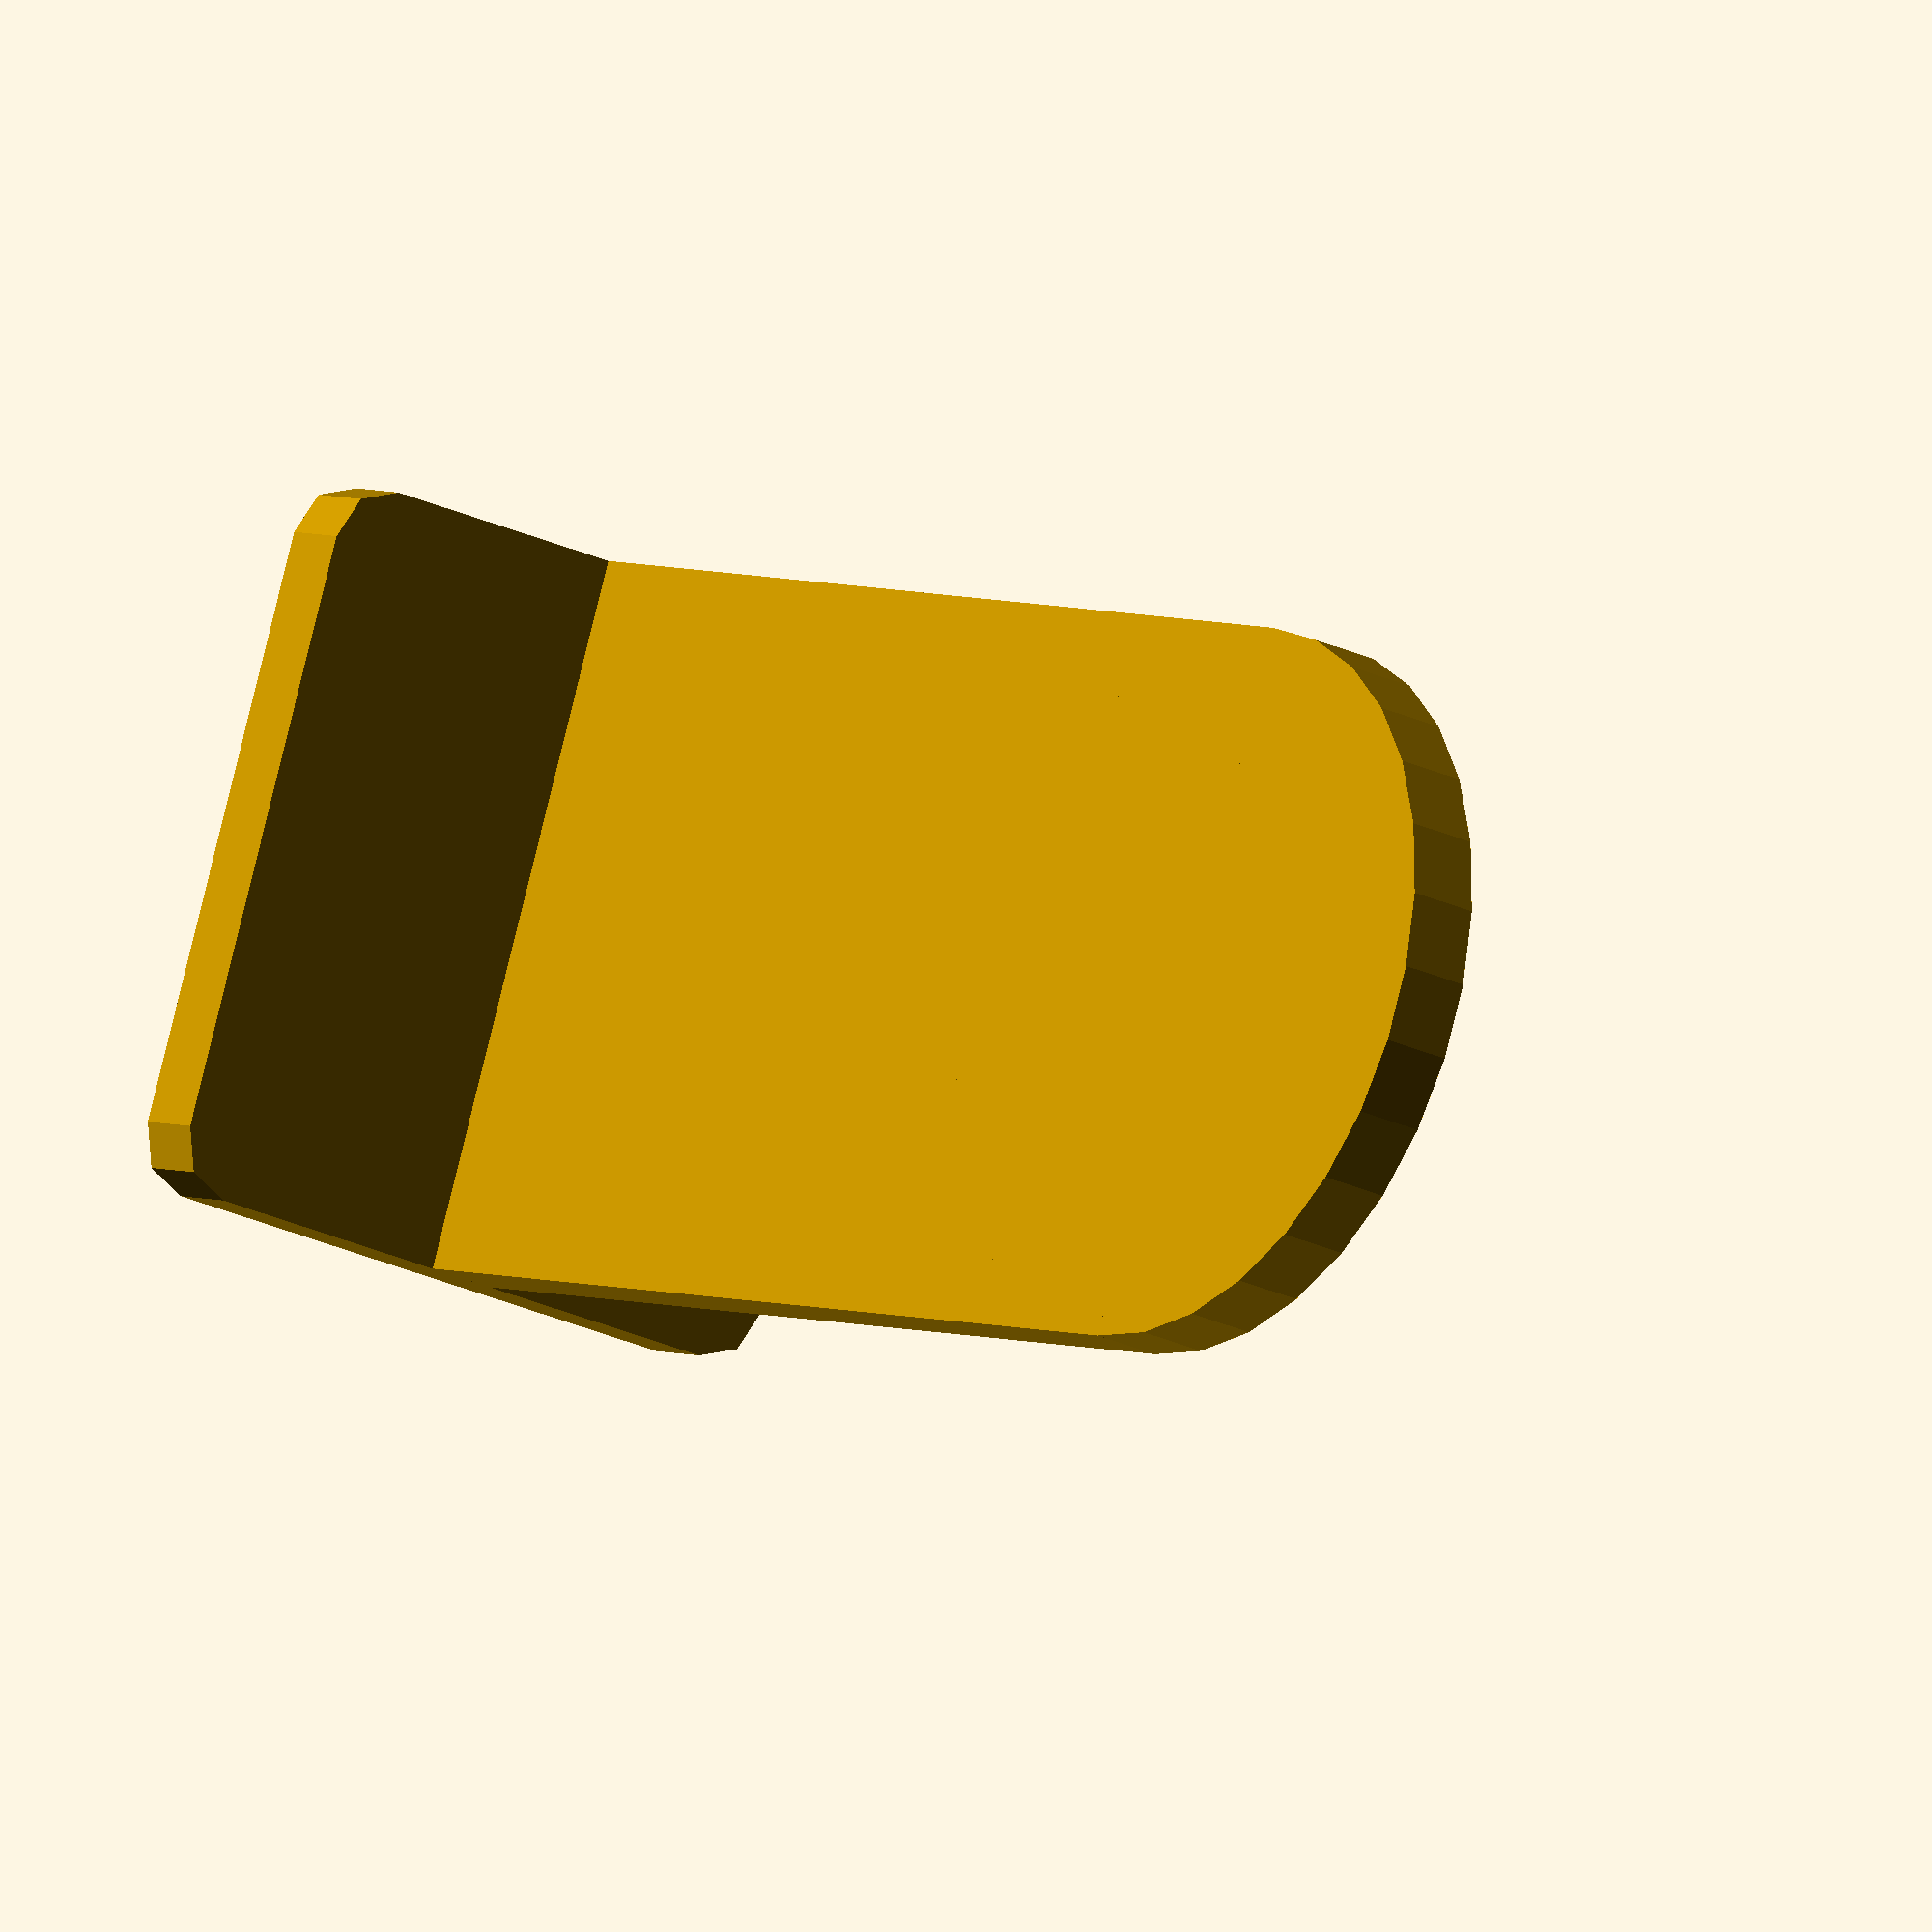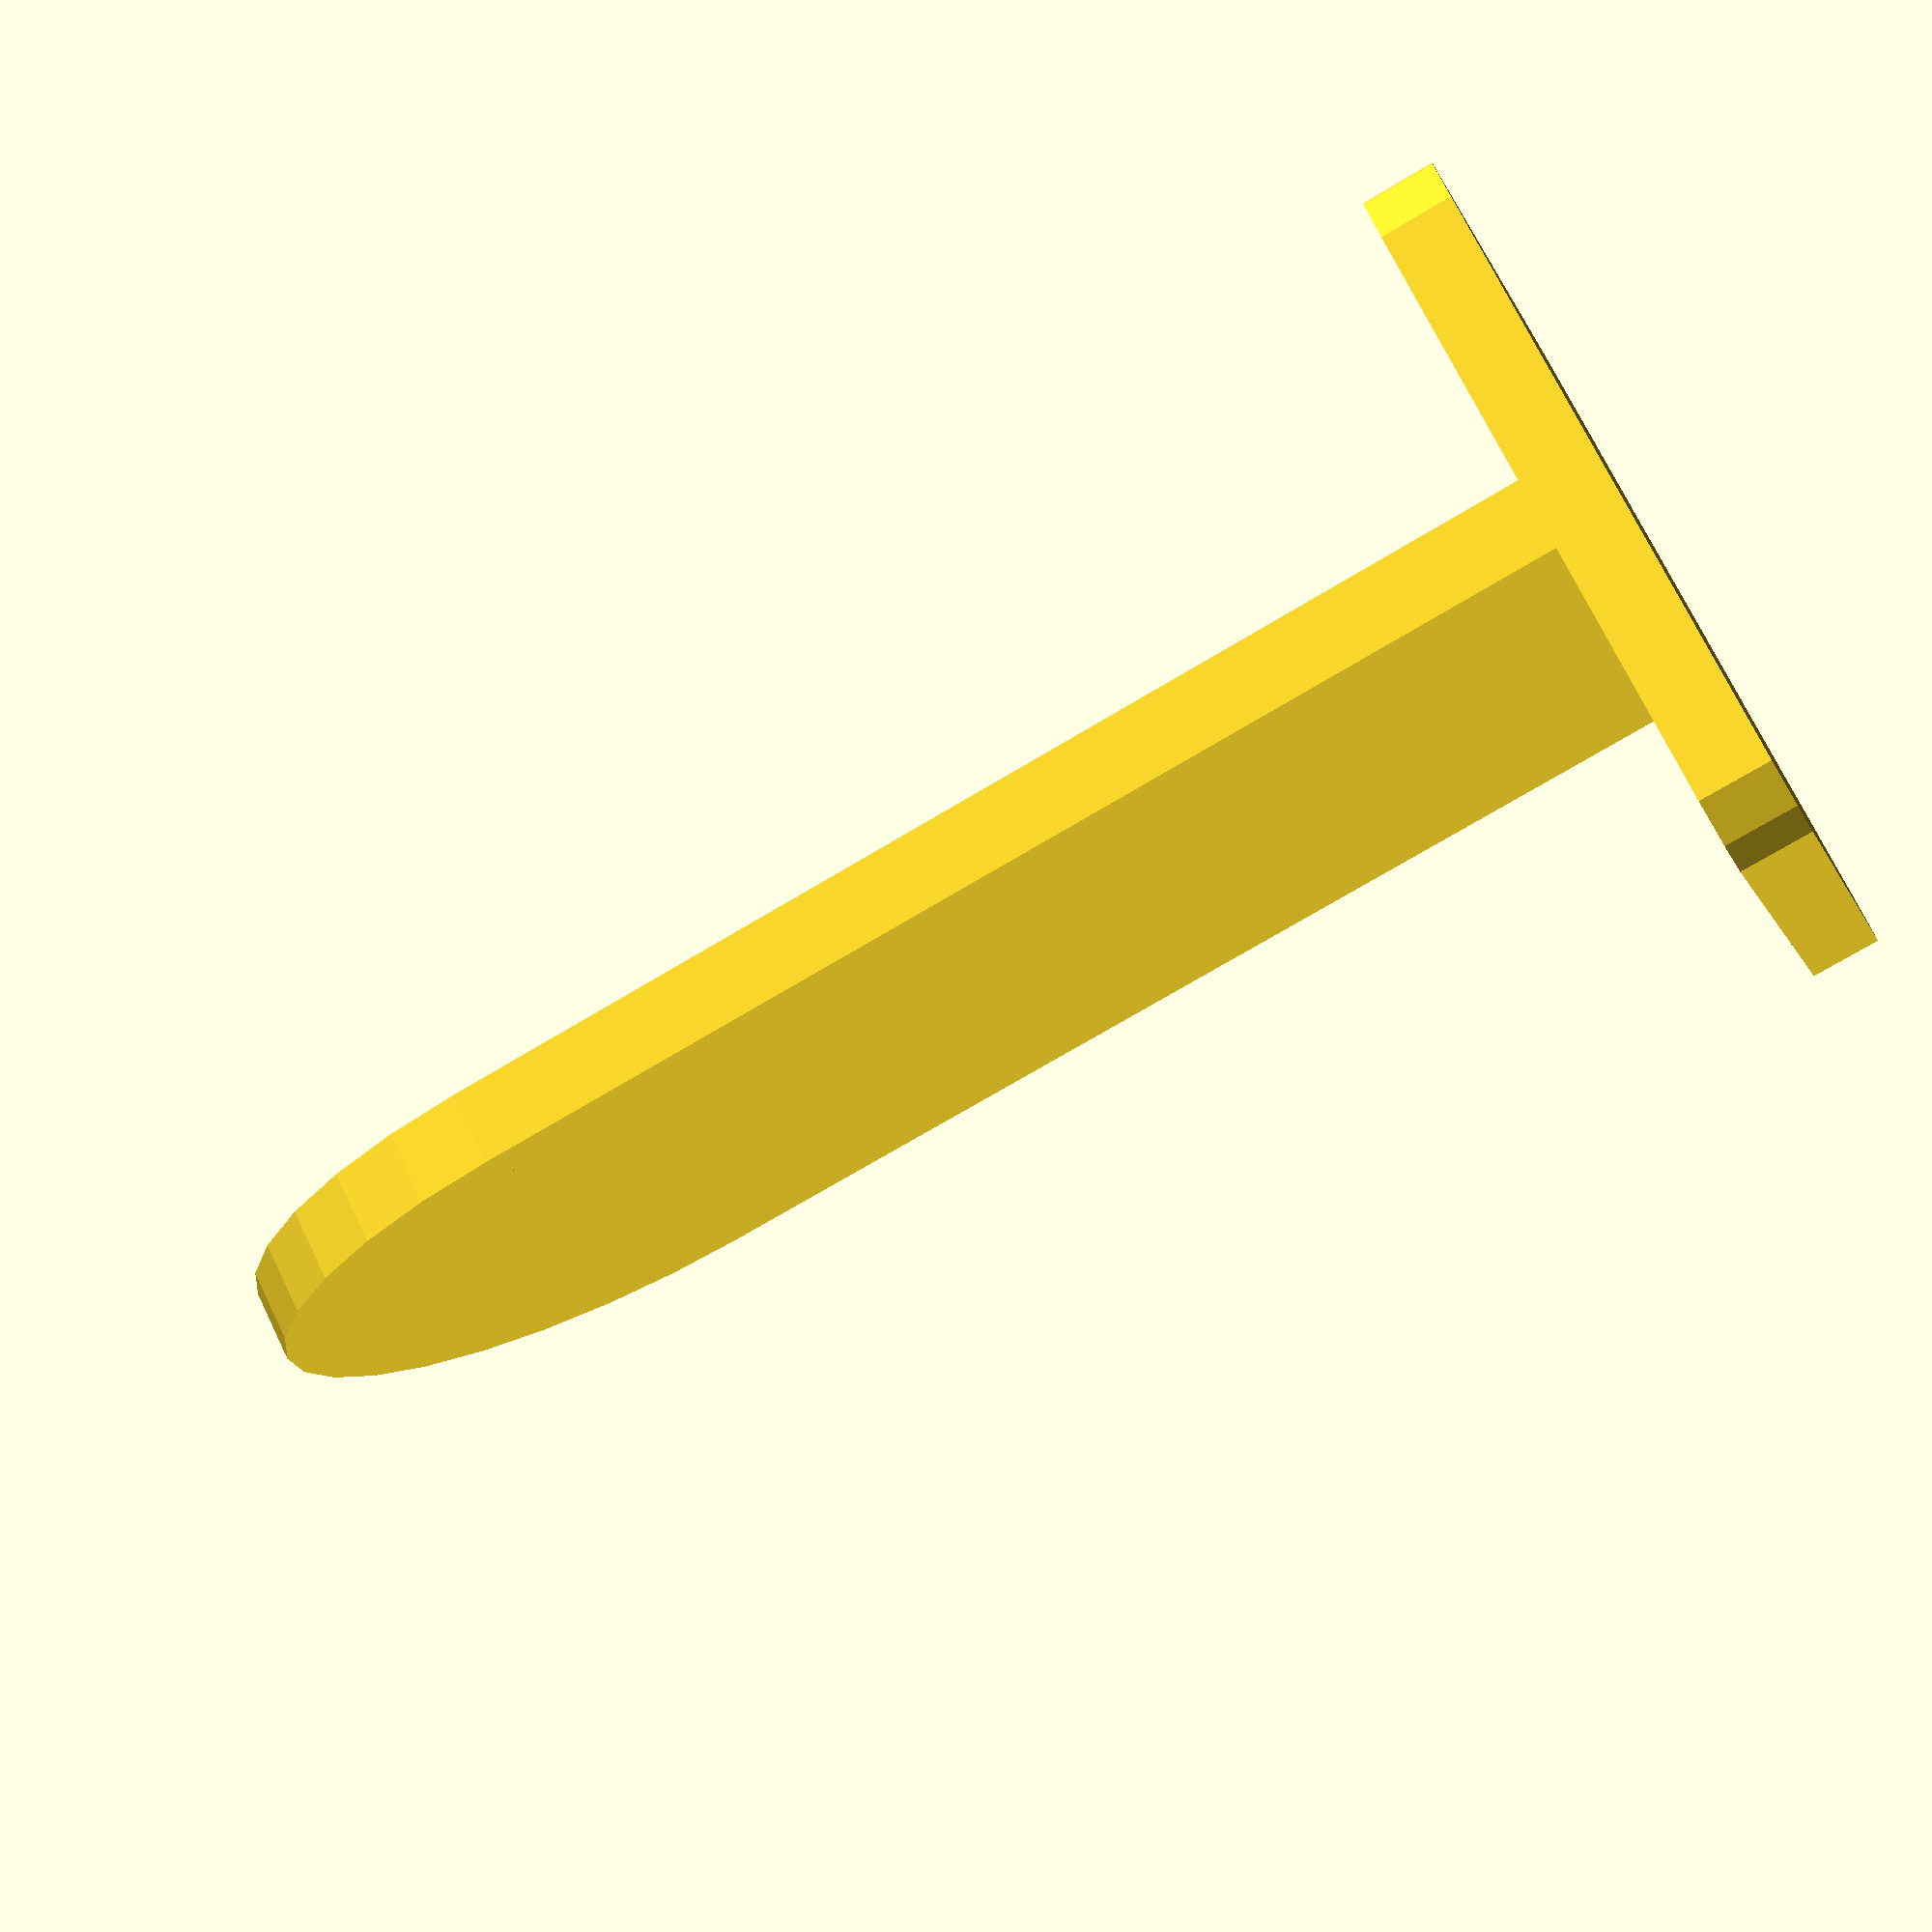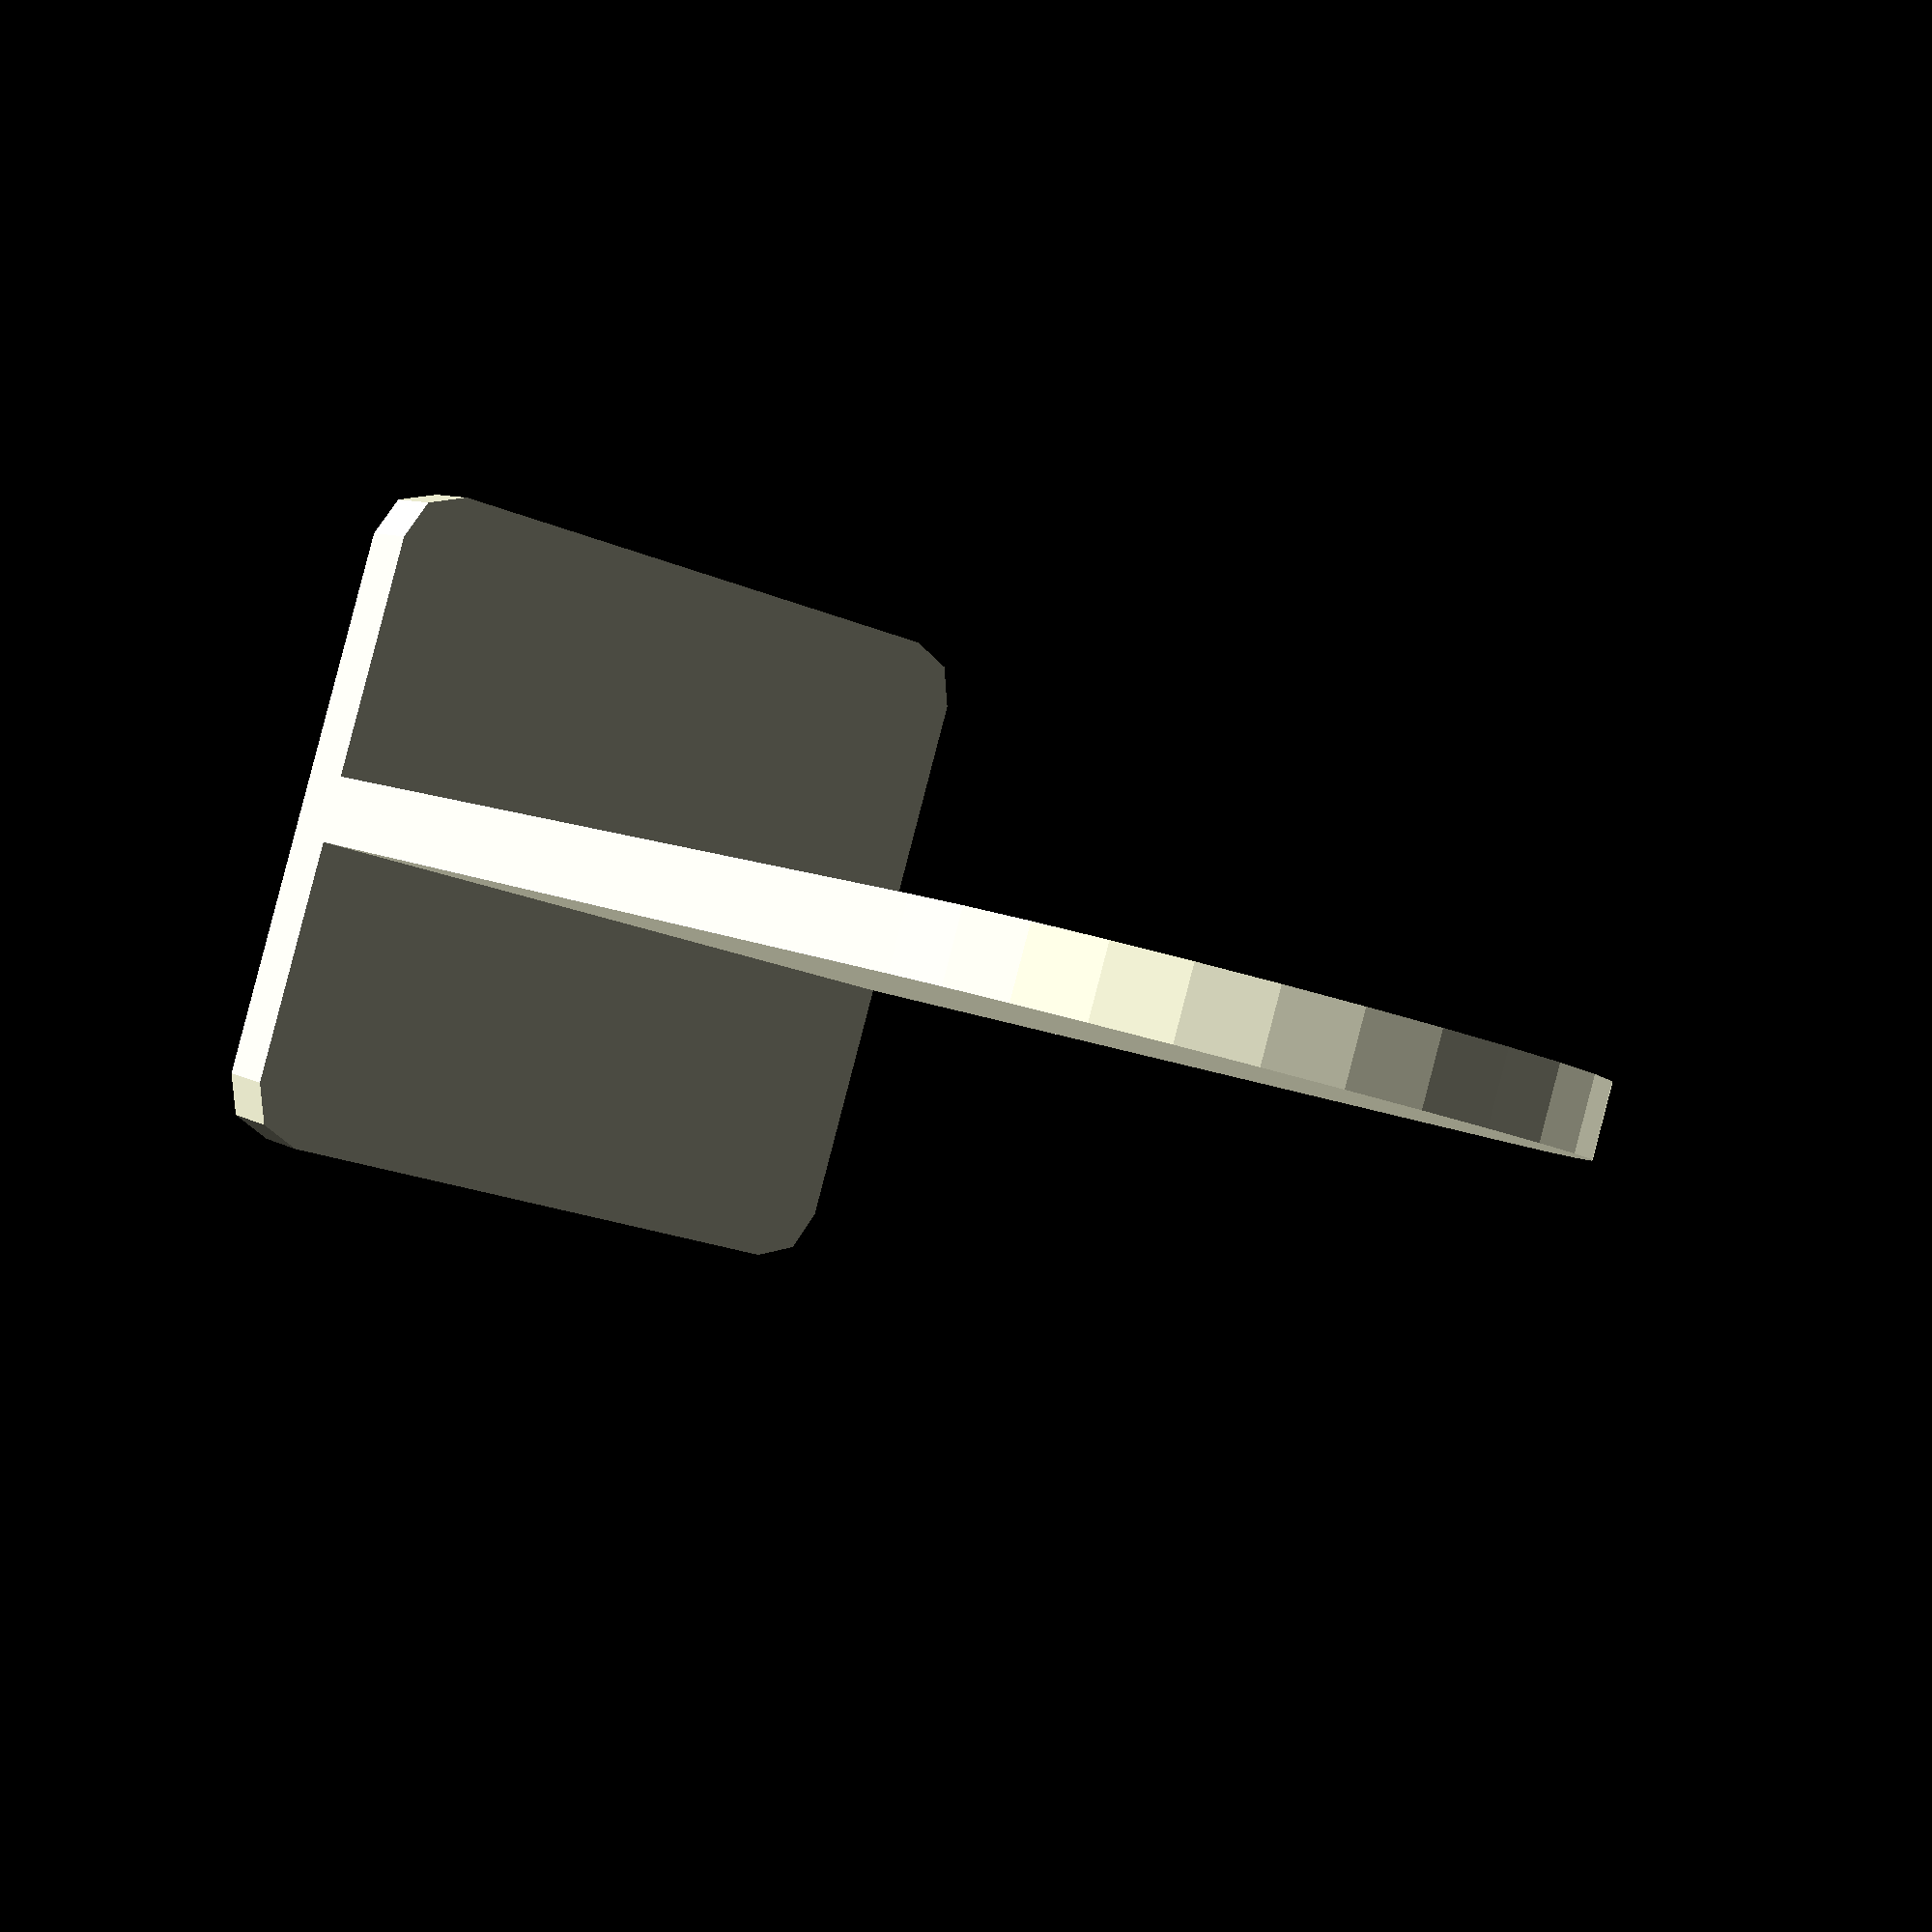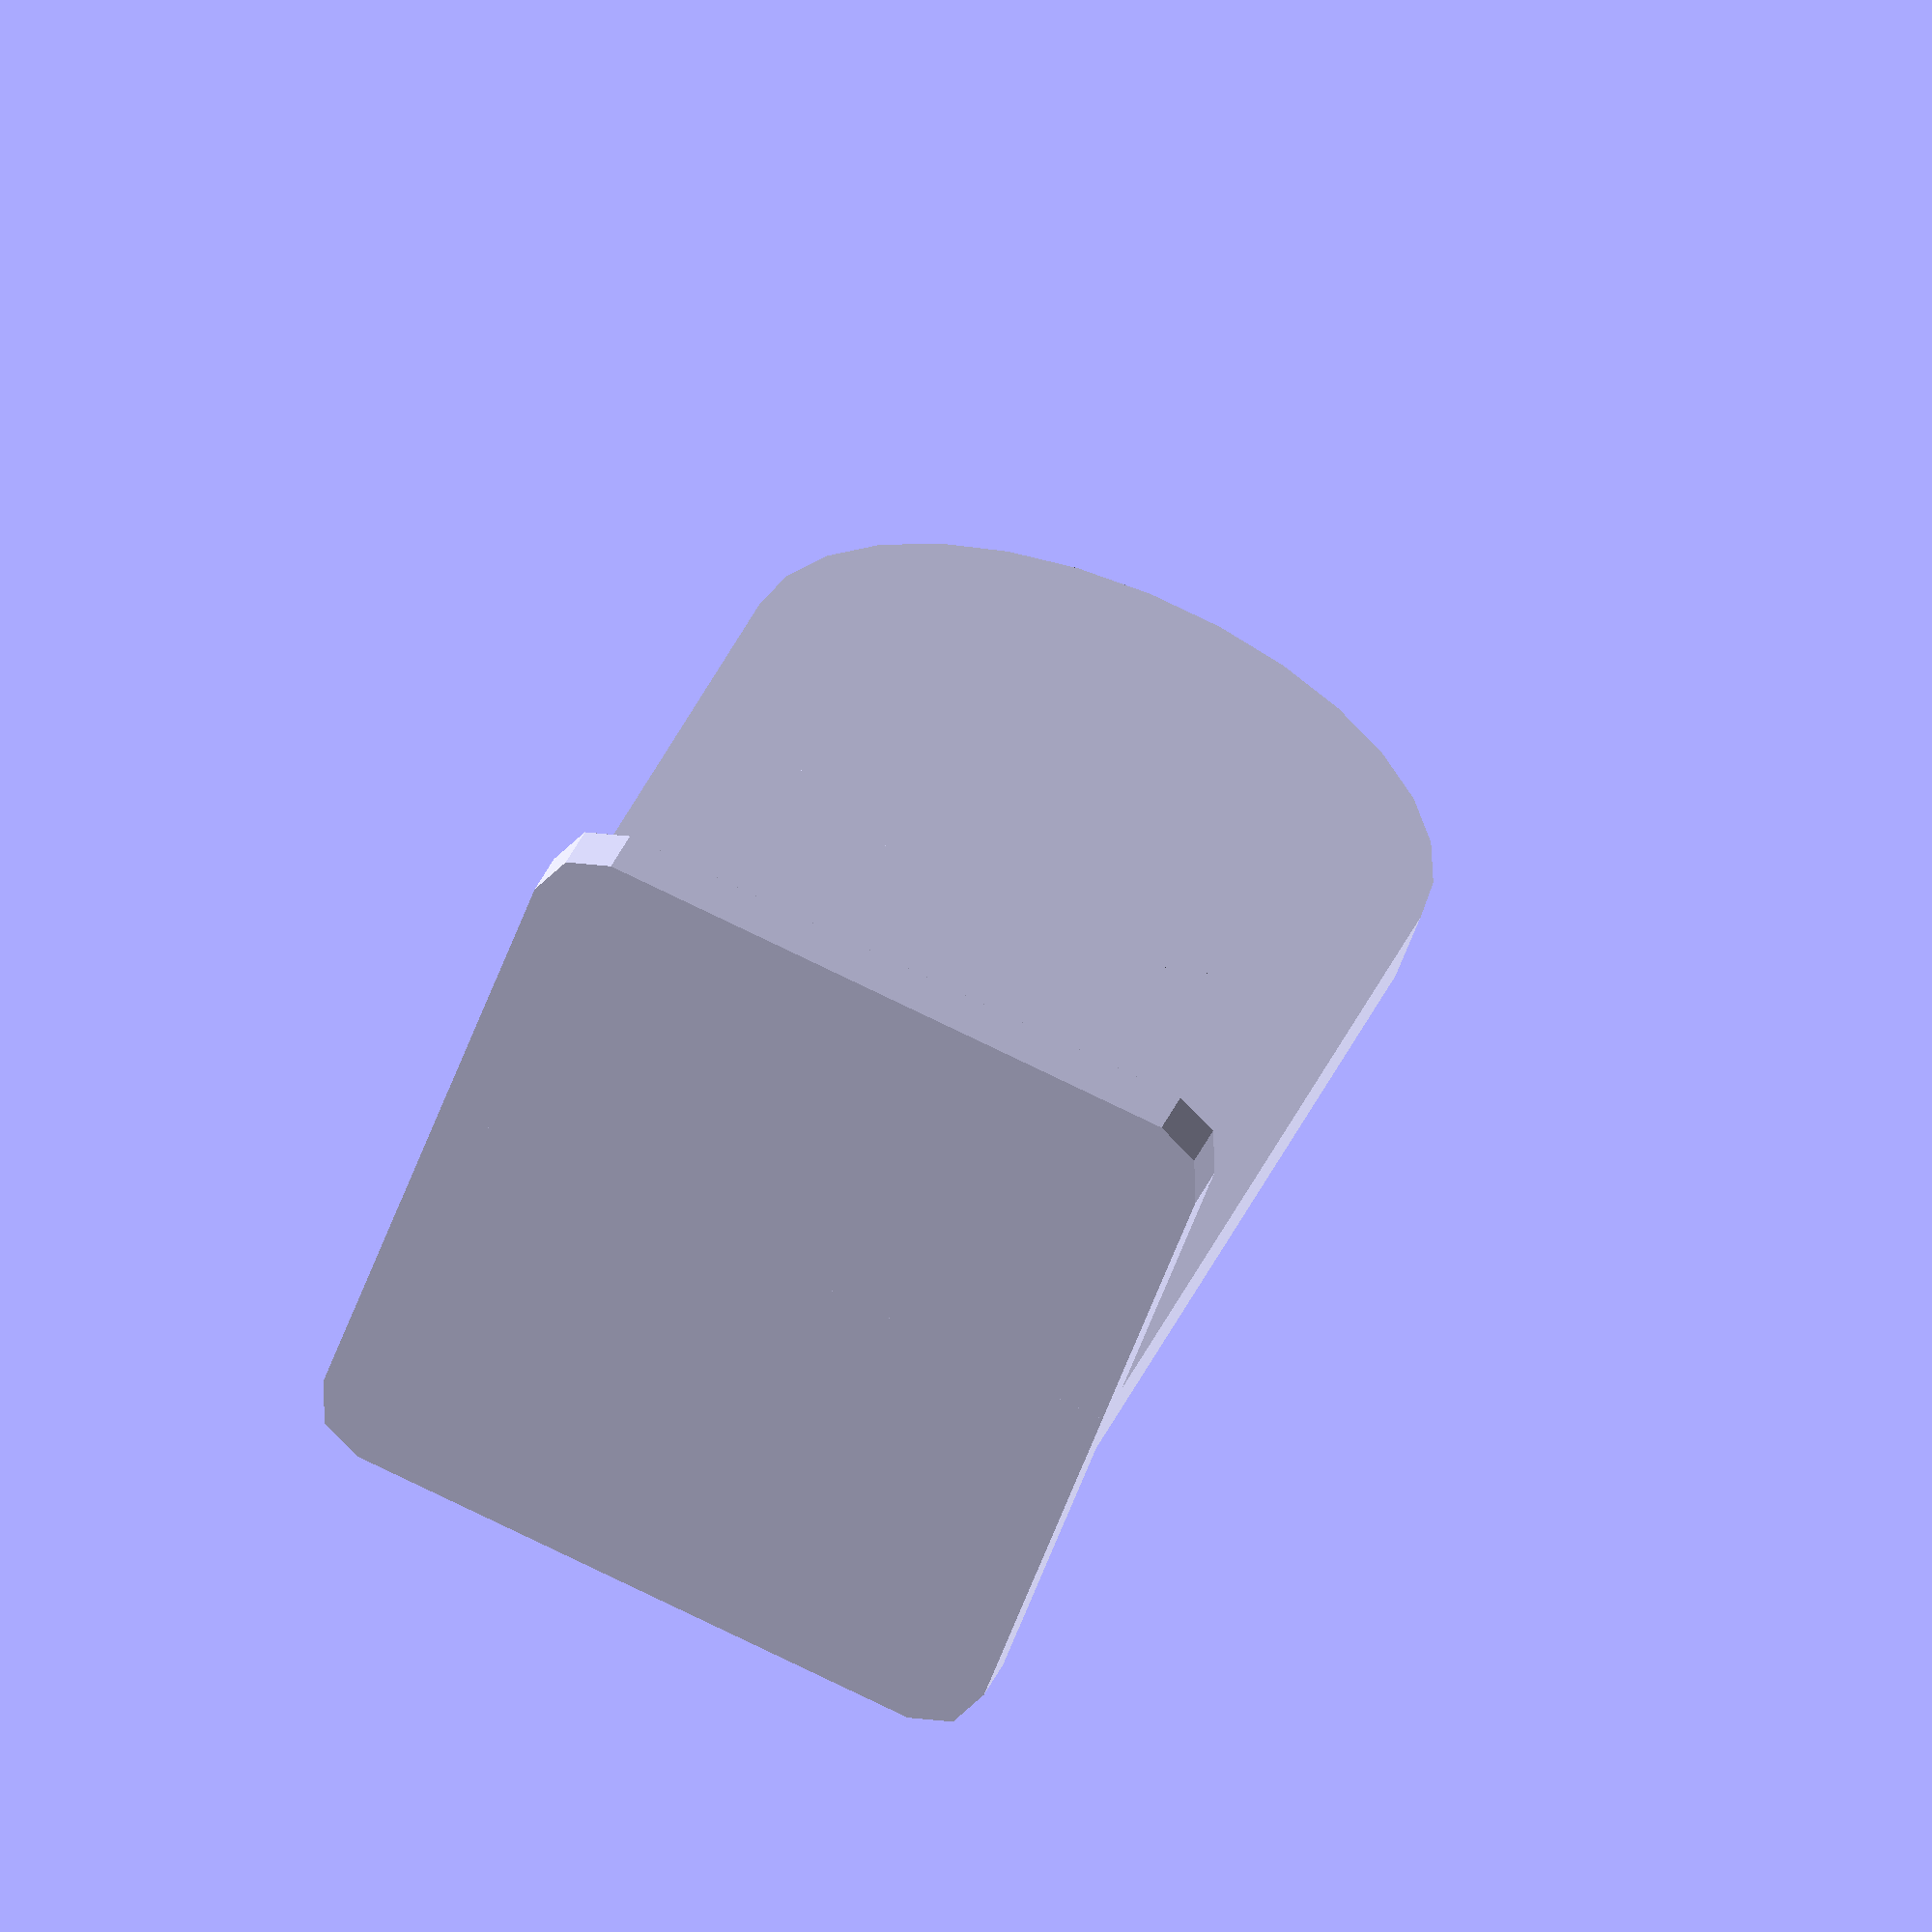
<openscad>
D = 5;
B = 25;


linear_extrude(3)minkowski() {
    circle(d=D);
    square([B,B], center=true);
}

translate([0,0,2*B/2])cube([B+D, 3, 2*B], center=true);
translate([0,0,2*B])rotate([90,0,0])cylinder(d=B+D, h=3, center=true);
</openscad>
<views>
elev=175.9 azim=107.1 roll=215.4 proj=o view=solid
elev=71.1 azim=238.0 roll=121.1 proj=p view=wireframe
elev=171.6 azim=17.5 roll=213.0 proj=p view=solid
elev=154.8 azim=159.0 roll=344.9 proj=o view=solid
</views>
